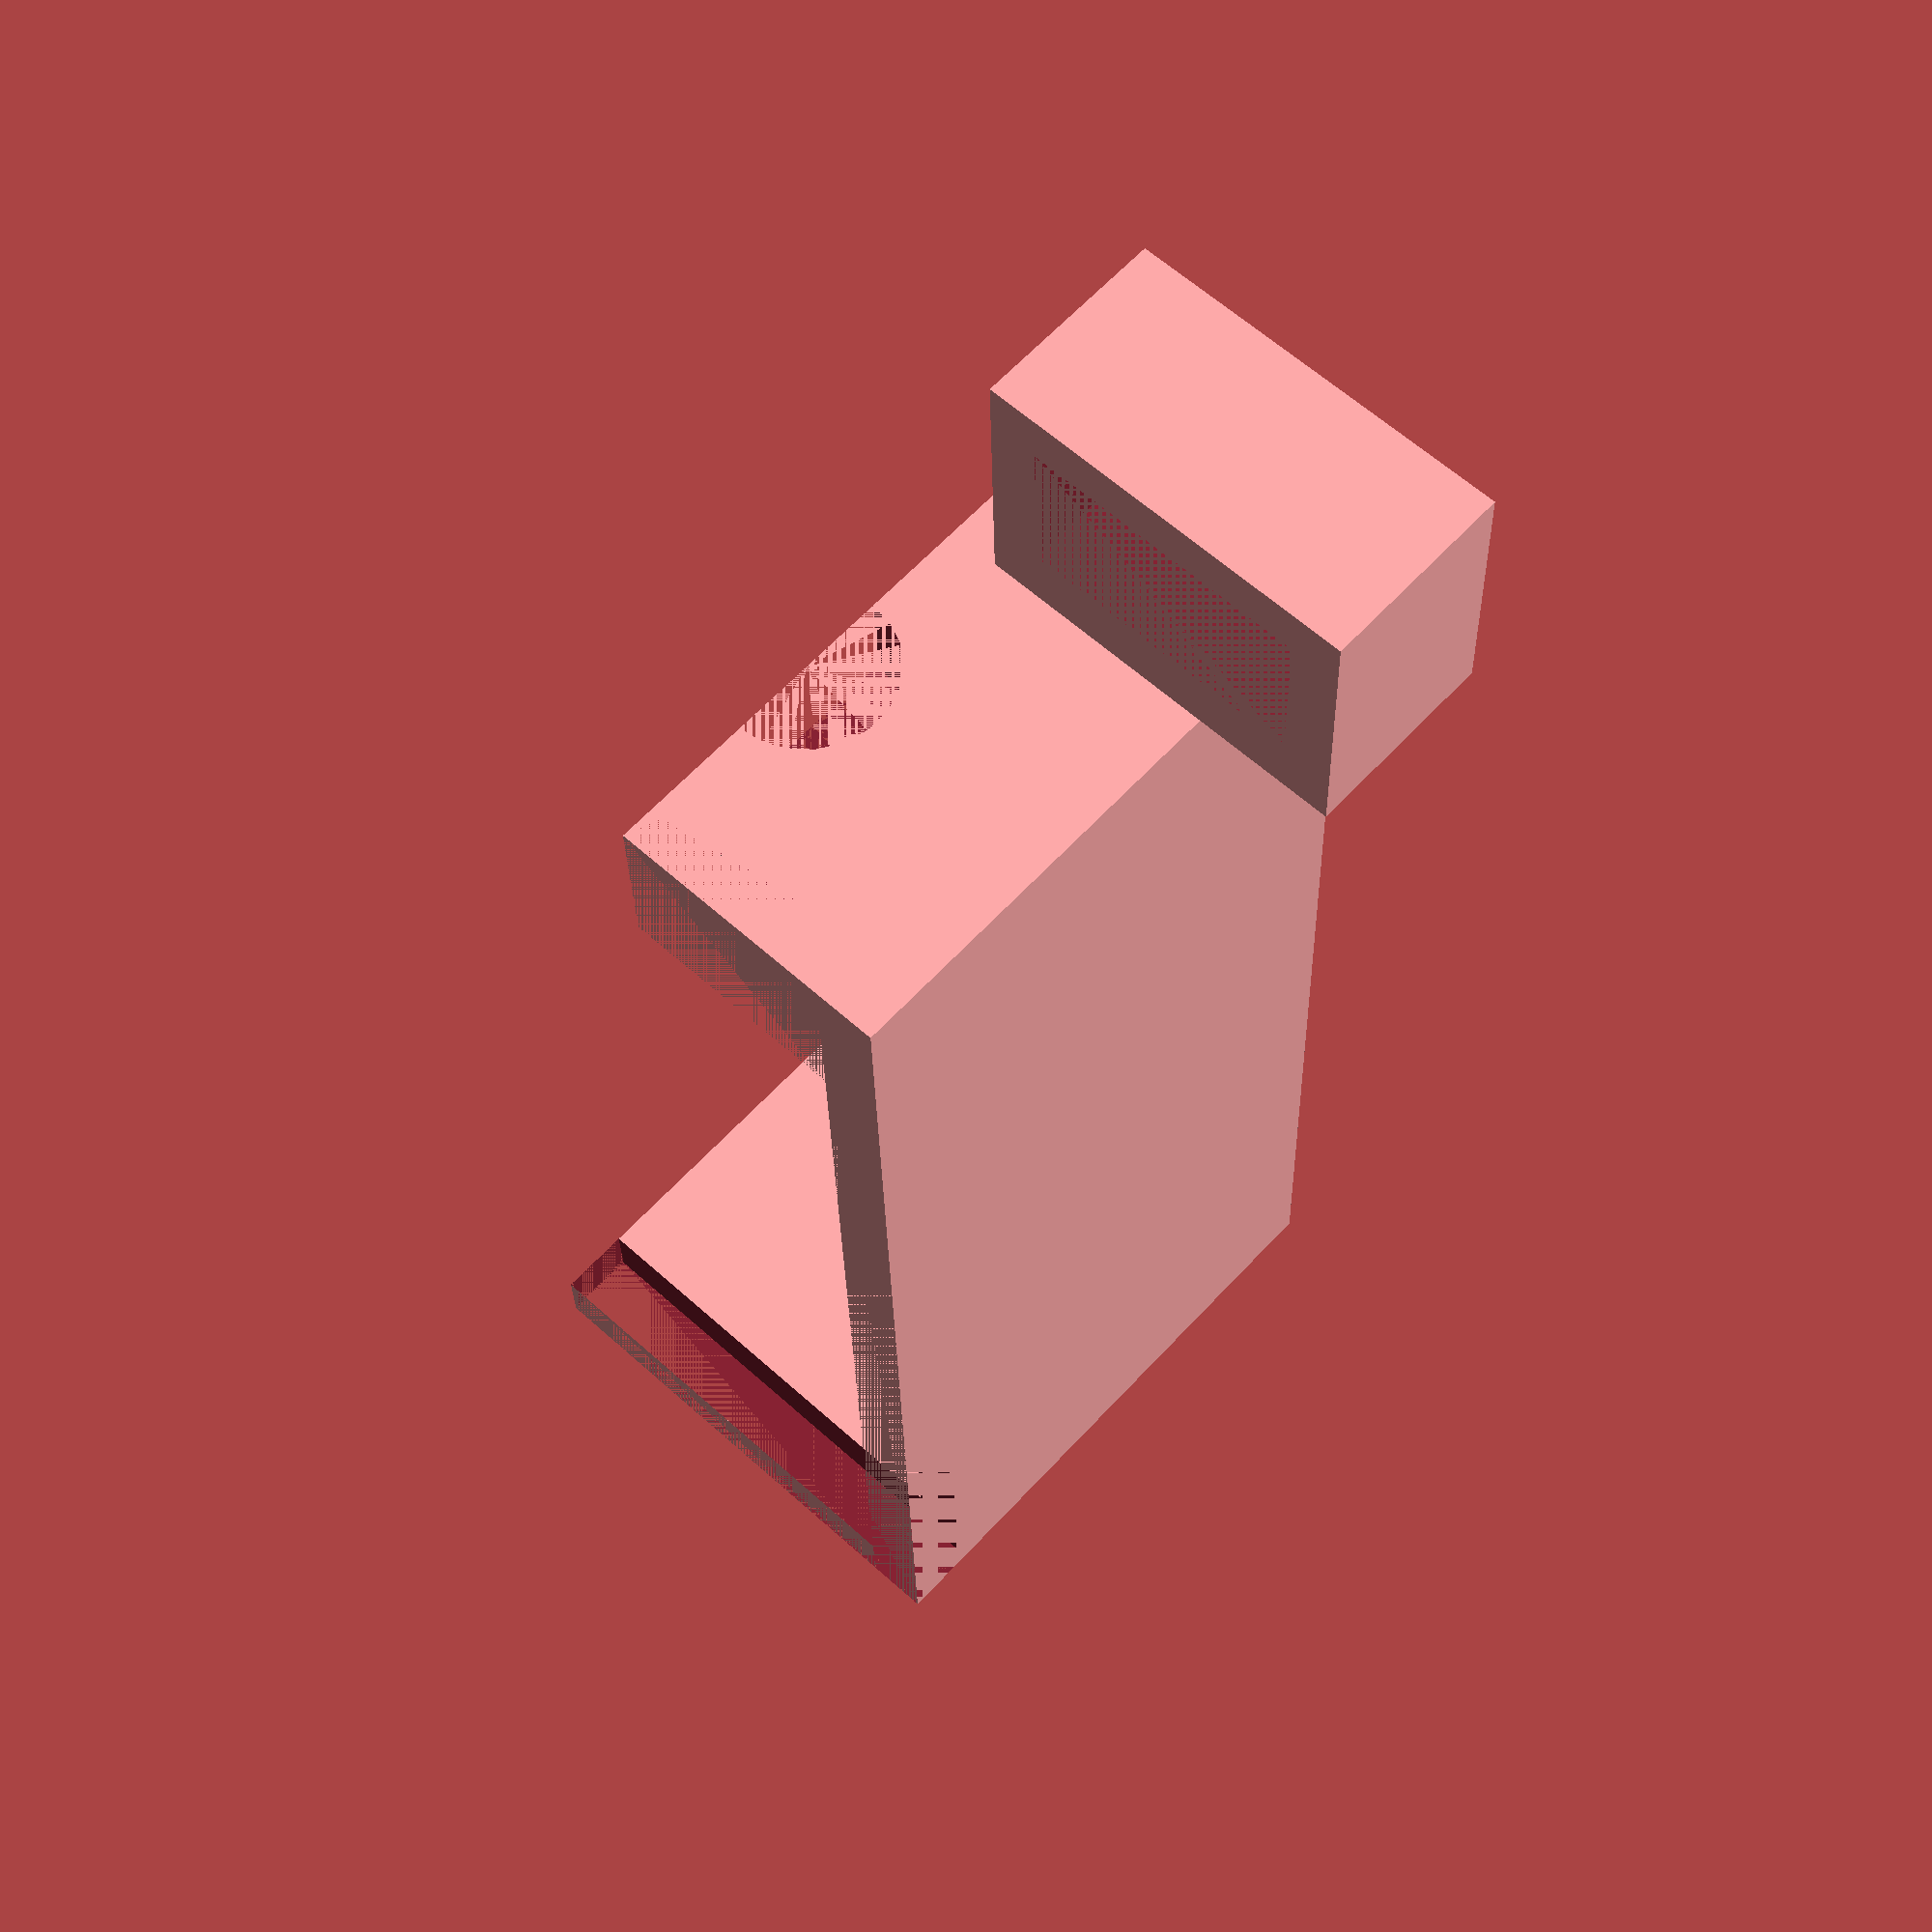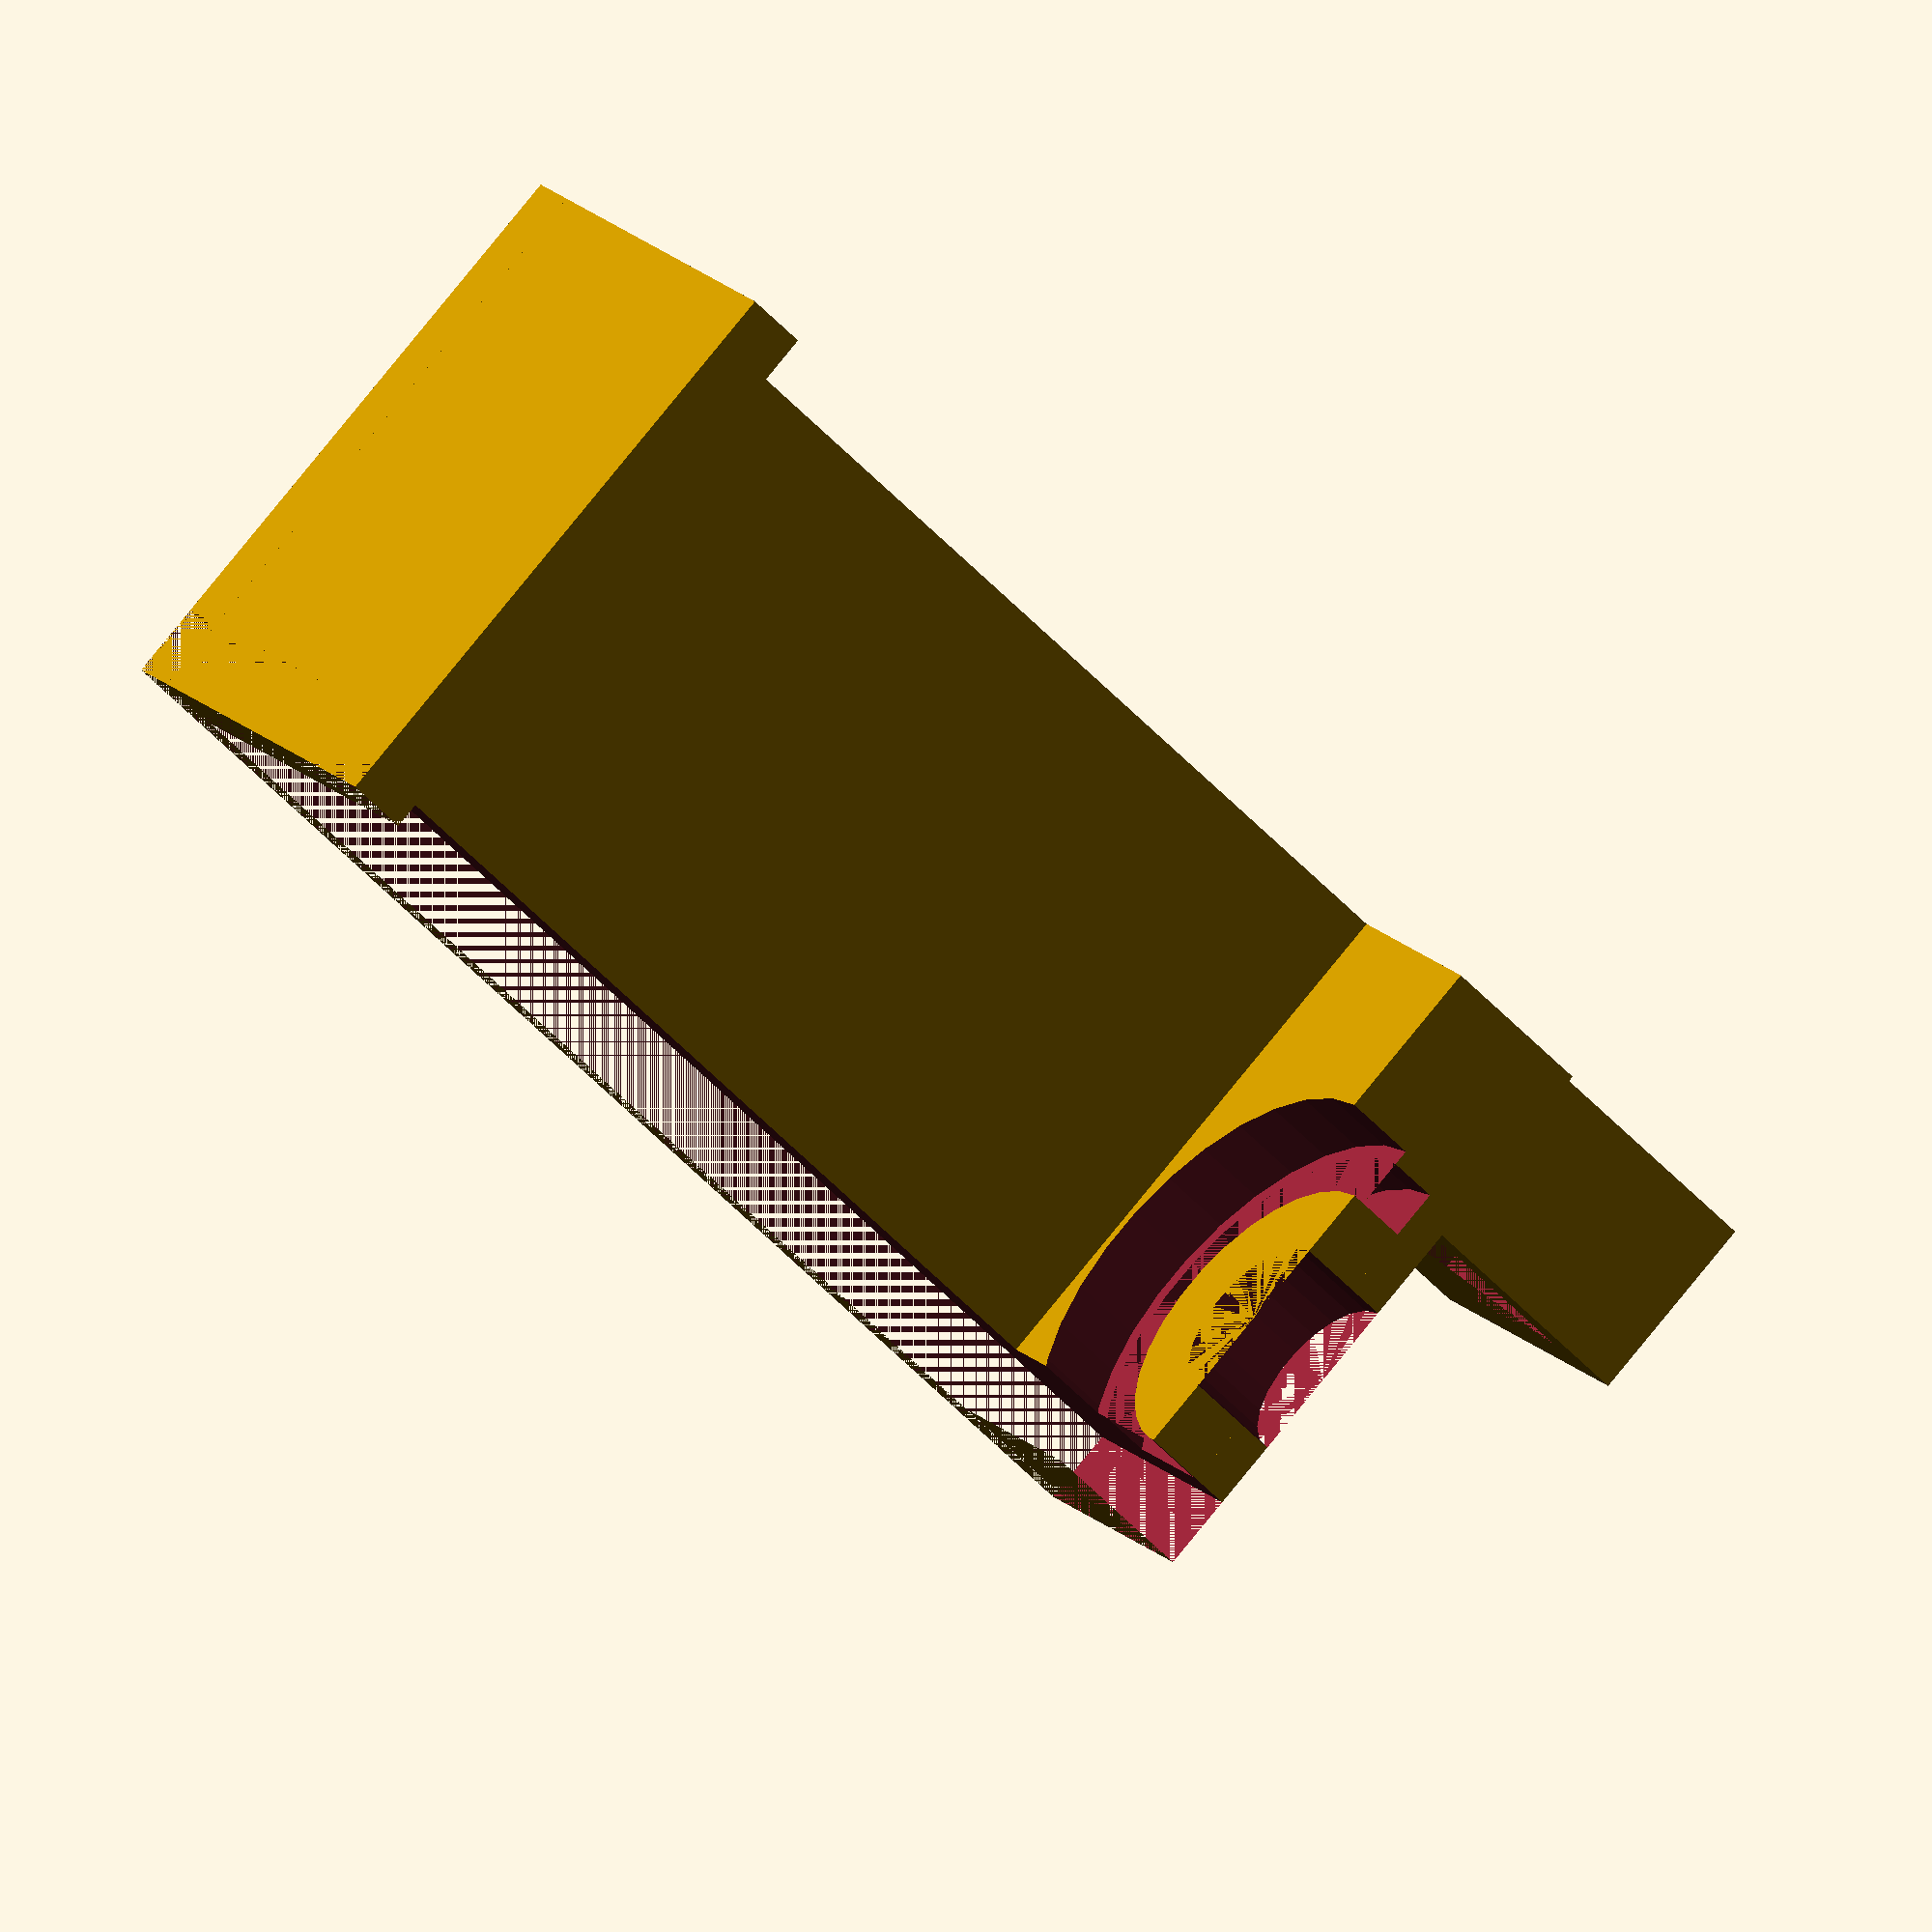
<openscad>
//flamebreathing
//justin lowe 20210722

//generic holder for thing to make flame

//sparker or tea light?
//tea light for ease of other people's use as default, sparker as option later

//TODO: test if we can just use a servo to depress head of hair spary can. Works!

//base
// print with back flat on build plate, so box to hold nema stepper has open back and closed front a bit off build plate. or do we just need the 4 screw holes for moutning nema motor and no lip to further hold in place? print with base plate in plane with z-y axis printing up. chamfer bottom plate to hairspray support (which is flat on build plate). make holes to nail thiw whole thing into the pumpkin for support. x and z axis nails.

//can holder w/ servo

//xy plane will be the top of metal part of can. so nozzle on positive side. nozzle centered on z axis.
//half ring with lip to hold can in place on top.
//servo cutout, find appropriate place relative to nozzle

//what about bottom of base? 
//1. extend spine down back of can and have lip to hold can in place?
//2. extend spine down and just have nail into pumpkin, no material under can?
//3. just nail servo holder to side wall of pumpkin? (prob won't work as then it limits placement of contraption to a wall of pumpkin, may want closer to mouth)

//// properties of physical objects
// hairspray can
canTopOuterDiameter = 32.5; //actual
canTopInnerDiameter = 24.6; //actual
canBodyDiameter = 35; //actual
canHeight = 98; //actual
canTopLipInnerDepth = 5; //5.5; //actual
canTopLipOuterDepth = 4; //3.75; //actual
nozzleDiameter = 13.5; //actual, about 1mm larger than metal can part below it
nozzleHeight = 15;  //actual, height of nozzle plus a tiny bit of the stem above can top
// servo
servoWidth = 22.7; //actual
servoHeight = 12.3; //actual
servoDepthBehindEars = 15.5; //actual
servoDepthEarsToWires = 10; //actual
servoDepthTopToBottomOfEars = 7; //actual
servoCenterArmToBottomEars = 15.5; //actual, ie how far to the side to place servo to line up servo arm with nozzle
servoArmLength = 16;



//properties of holder
platformCanTopHeight = 3;
platformCanTopHorizontalPadding = 2; //how far for retention block to go past can diameter
platformCanBottomHeight = 5;
holderBackplaneDepth = 5;
servoHolderVerticalPadding = 4;
servoHolderHorizontalPadding = 4;
servoArmHorizontalSetback = nozzleDiameter/2; //half nozzle diameter?
servoHorizontalSetback = 8; //measured rough placement, y direction movement
servoHorizontalShift = 15; //x direction movement
servoVerticalAdjustment = 5; //rough measurement of how far above top of can should the bottom of the servo housing be, in order to hit the nozzle well

difference(){
    union(){
//holds on to top of can around nozzle and inside lip of can
difference(){
    //portion to go into/around lip of can
    translate([(canTopOuterDiameter/2+platformCanTopHorizontalPadding)/2-(servoHorizontalShift+servoDepthBehindEars)/2,(canTopOuterDiameter/2+platformCanTopHorizontalPadding)/2,-canTopLipInnerDepth+platformCanTopHeight/2]){

        cube([(servoHorizontalShift+servoDepthBehindEars)+canTopOuterDiameter/2+platformCanTopHorizontalPadding,canTopOuterDiameter/2+platformCanTopHorizontalPadding,canTopLipInnerDepth*2+platformCanTopHeight],true);
    }
    
    //remove can area
    makeCan(); 
}

//backplane of holder
translate([(canTopOuterDiameter/2+platformCanTopHorizontalPadding)/2-(servoHorizontalShift+servoDepthBehindEars)/2,holderBackplaneDepth/2+(canTopOuterDiameter+platformCanTopHorizontalPadding*2)/2,platformCanTopHeight/2-(canHeight+platformCanBottomHeight)/2]){
    cube([(servoHorizontalShift+servoDepthBehindEars)+canTopOuterDiameter/2+platformCanTopHorizontalPadding,holderBackplaneDepth,platformCanTopHeight+canHeight+platformCanBottomHeight],true);
}

//bottom of holder
translate([(canTopOuterDiameter/2+platformCanTopHorizontalPadding)/2-(servoHorizontalShift+servoDepthBehindEars)/2,0,-canHeight-platformCanBottomHeight/2]){
    cube([(servoHorizontalShift+servoDepthBehindEars)+canTopOuterDiameter/2+platformCanTopHorizontalPadding,canTopOuterDiameter+platformCanTopHorizontalPadding*2,platformCanBottomHeight],true);
}

//servo holder
translate([-servoHorizontalShift-(servoDepthBehindEars)/2,(servoWidth/2)+servoHorizontalSetback,(servoHeight)/2+platformCanTopHeight+servoVerticalAdjustment]){
    difference(){
        translate([0,0,(servoHolderVerticalPadding-servoVerticalAdjustment)/2]){
        cube([servoDepthBehindEars,servoWidth+servoHolderHorizontalPadding*2,servoHeight+servoHolderVerticalPadding+servoVerticalAdjustment],true);
        }
        cube([servoDepthBehindEars,servoWidth,servoHeight],true);
    }
}
}//end union of all

//this cuts side of the model off so slightly fewer supports are needed
modelCutoffWidth = 6;
translate([canTopOuterDiameter/2+platformCanTopHorizontalPadding-modelCutoffWidth,-(canTopOuterDiameter+platformCanTopHorizontalPadding*2)/2,-(canHeight+platformCanBottomHeight)]){
    cube([modelCutoffWidth,canTopOuterDiameter+platformCanTopHorizontalPadding*2+holderBackplaneDepth,platformCanTopHeight+canHeight+platformCanBottomHeight]);
}
}



    
    
//makeCan();

module makeCan() {
    difference(){
        union(){//can body
            //main can body
            translate([0,0,-canHeight]){
                cylinder(canHeight-canTopLipOuterDepth,canBodyDiameter/2,canBodyDiameter/2);
            }
            
            //upper part of can body
            translate([0,0,-canTopLipOuterDepth]){
                //ridge around edge of can
                cylinder(canTopLipOuterDepth,canTopOuterDiameter/2,canTopOuterDiameter/2);   
            }
        }//end union can body 
        
        translate([0,0,-canTopLipInnerDepth]){
            //inside wall of ring
            cylinder(canTopLipInnerDepth,canTopInnerDiameter/2,canTopInnerDiameter/2);
        }
    }//end difference of inner lip from can body
    
    translate([0,0,-canTopLipInnerDepth]){
        //interior stem
        cylinder(canTopLipInnerDepth+platformCanTopHeight,nozzleDiameter/2,nozzleDiameter/2);
    }
} //end makeCan()
//whitespace holder


//code to save for now?
////just can top
//difference(){
//    //portion to go into/around lip of can
//    translate([0,0,-canTopLipInnerDepth+platformCanTopHeight/2]){
//
//        cube([canTopOuterDiameter+platformCanTopHorizontalPadding*2,canTopOuterDiameter+platformCanTopHorizontalPadding*2,canTopLipInnerDepth*2+platformCanTopHeight],true);
//    }
//    
//    //remove can area
//    makeCan();
//    
//    //remove front half of rings
//    translate([0,-(canTopOuterDiameter+platformCanTopHorizontalPadding*2)/2,-canTopLipInnerDepth+platformCanTopHeight/2]){
//        cube([canTopOuterDiameter+platformCanTopHorizontalPadding*2,canTopOuterDiameter+platformCanTopHorizontalPadding*2,canTopLipInnerDepth*2+platformCanTopHeight],true);
//    }
//}

</openscad>
<views>
elev=208.2 azim=312.7 roll=178.8 proj=p view=wireframe
elev=233.6 azim=212.2 roll=318.4 proj=o view=wireframe
</views>
